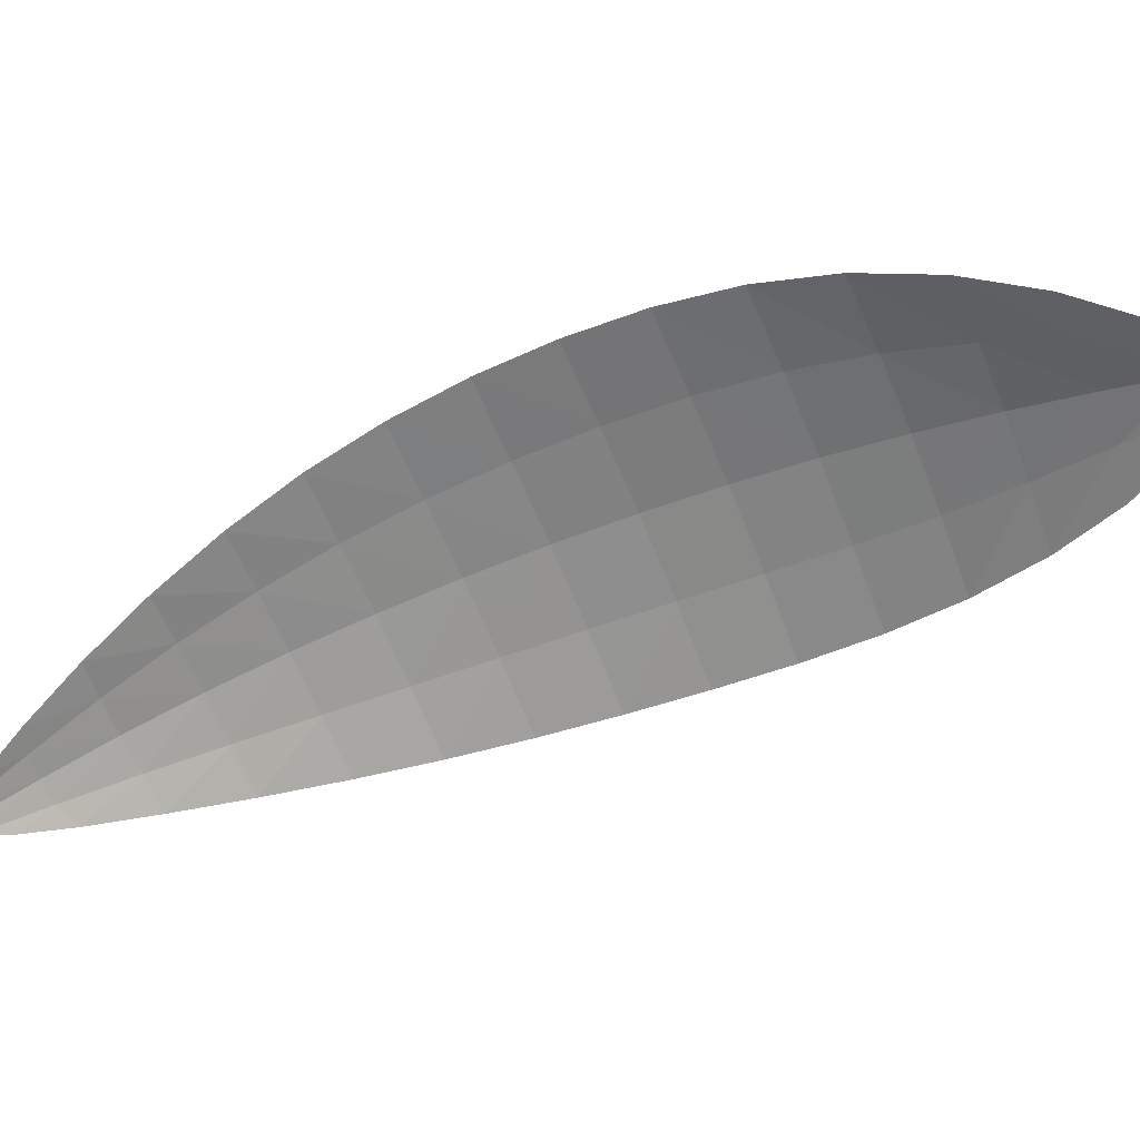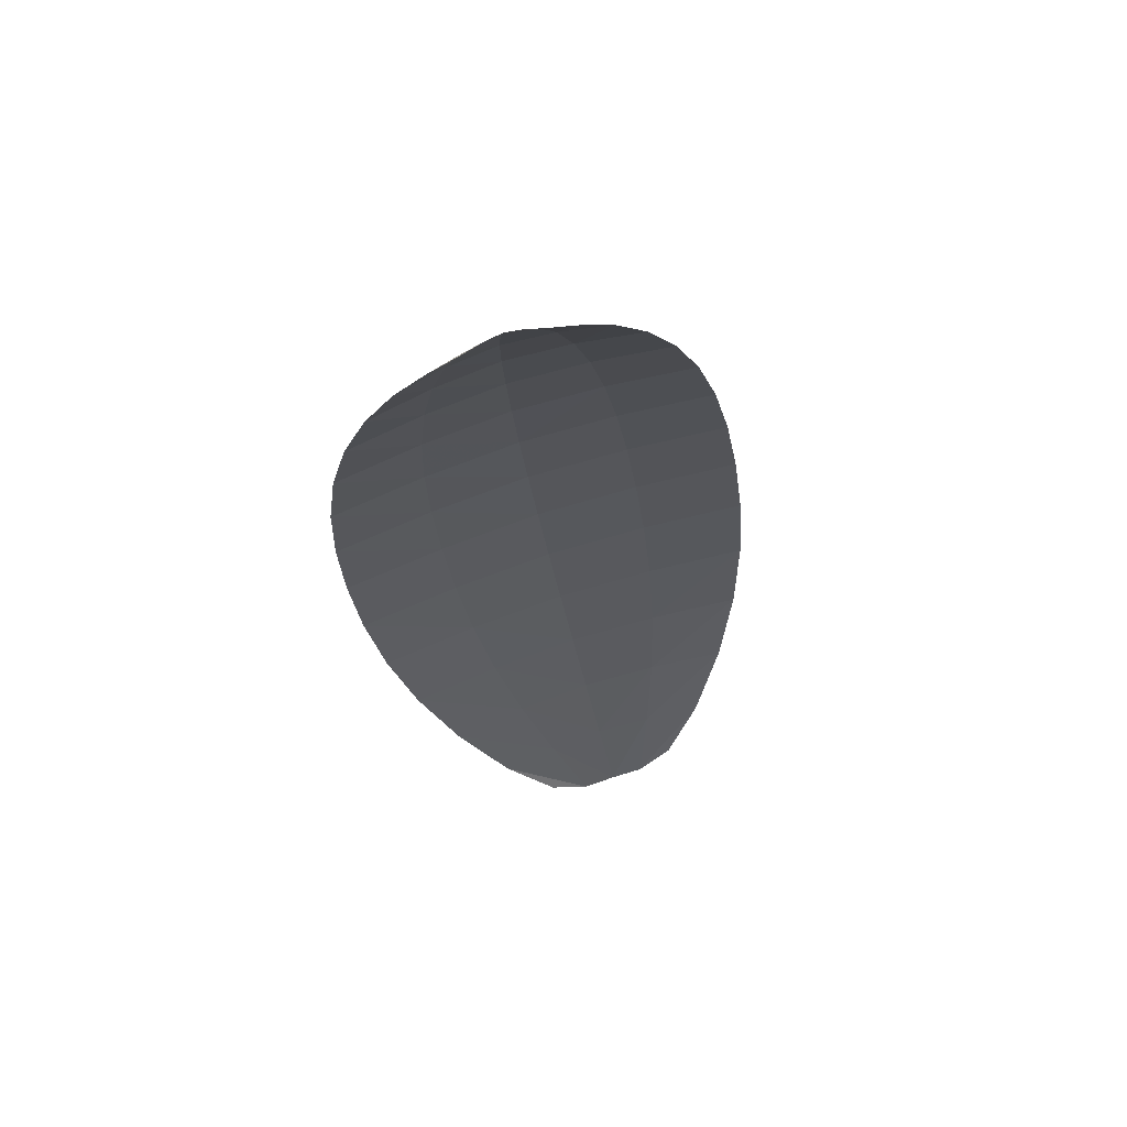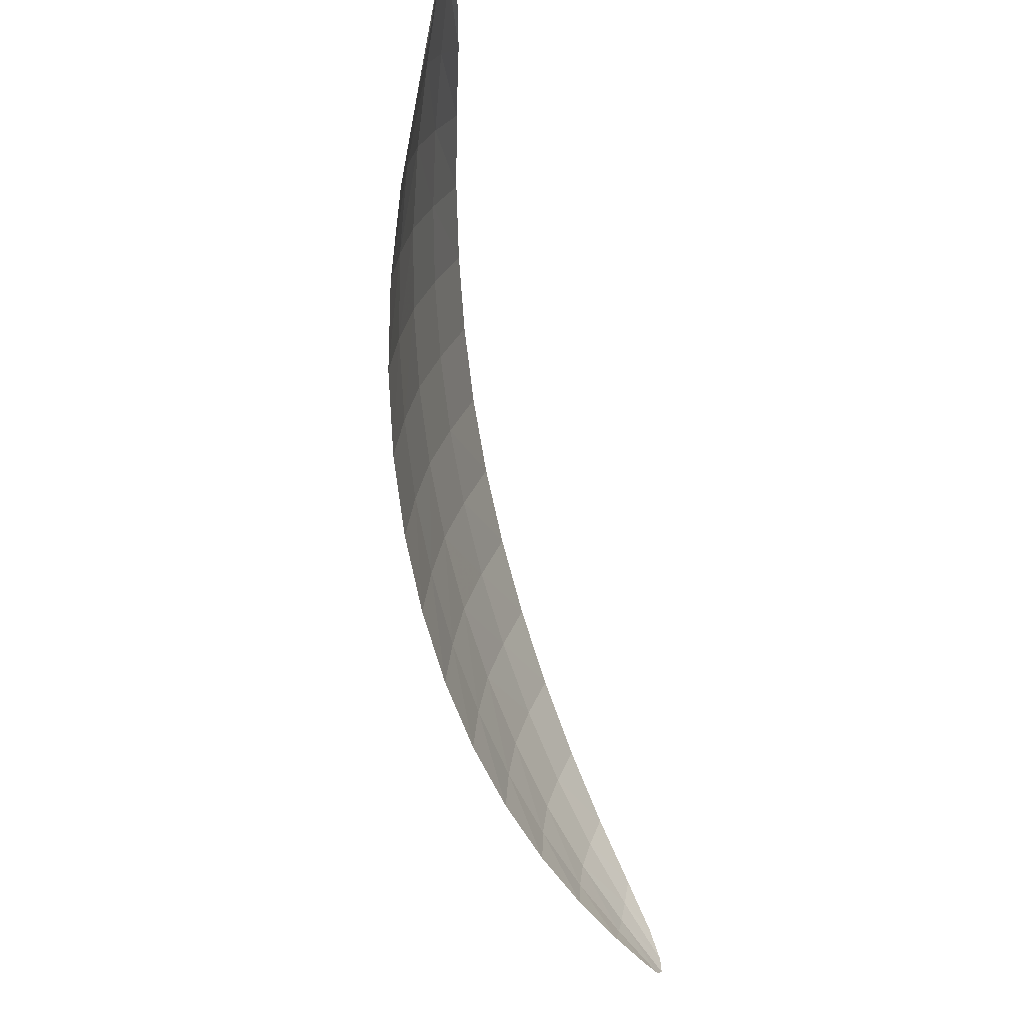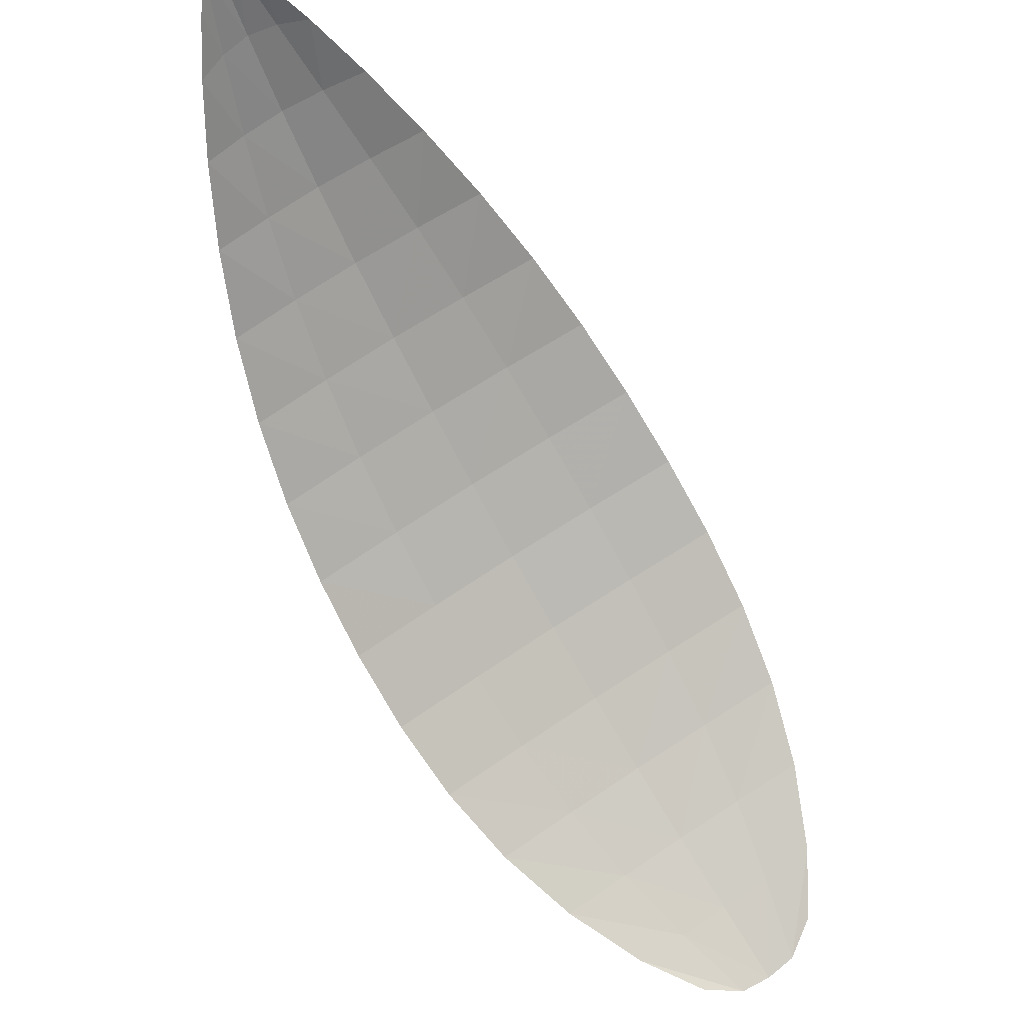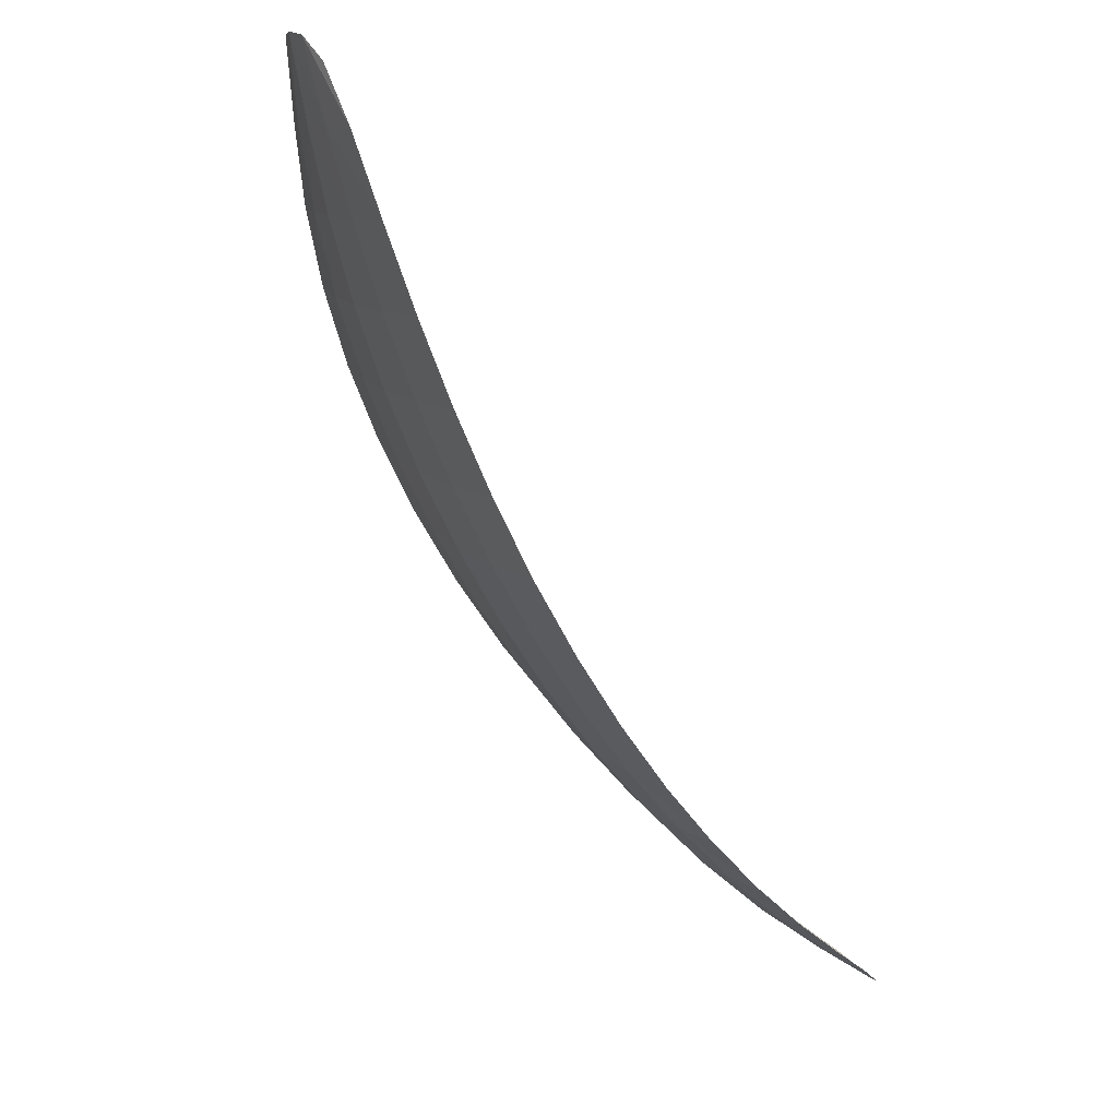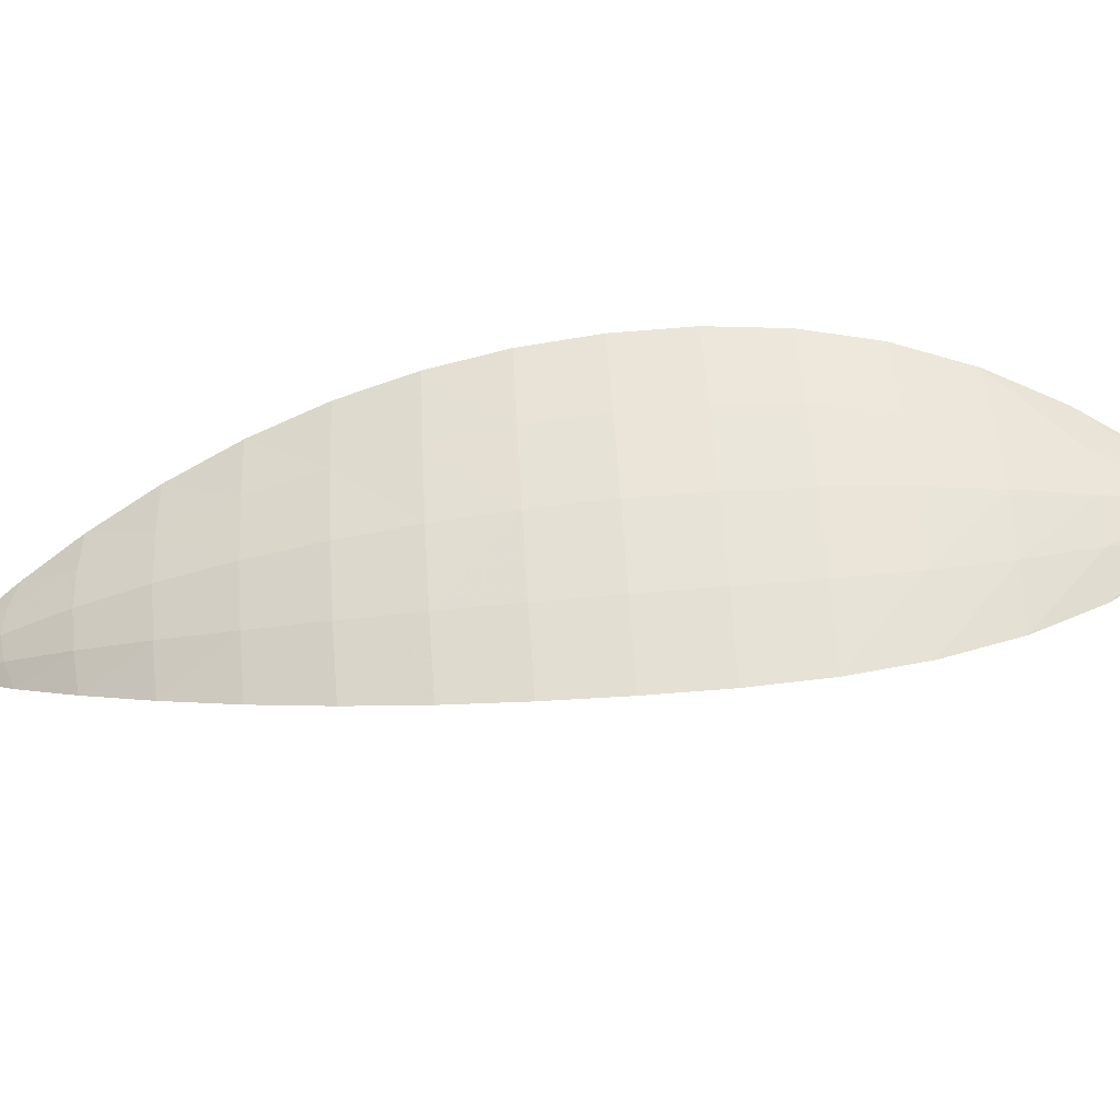
<metadata>
{"format":"obj","ext":"obj","renderer":"f3d","projection":"perspective","resolution":1024,"background":"white","views":[{"elev":-45.8,"azim":-32.1,"up":"+Y"},{"elev":-26.7,"azim":-138.4,"up":"+Y"},{"elev":57.7,"azim":-98.5,"up":"+Z"},{"elev":-78.2,"azim":-115.7,"up":"+Y"},{"elev":46.6,"azim":-133.5,"up":"+Z"},{"elev":75.0,"azim":-58.8,"up":"+Y"}]}
</metadata>
<code>
v -0.3312 0.1903 -0.9481
v -0.3254 0.1891 -0.922
v -0.3264 0.1896 -0.9349
v -0.3798 0.1797 -0.9906
v -0.3386 0.1902 -0.9597
v -0.3477 0.1889 -0.97
v -0.3584 0.1864 -0.979
v -0.3701 0.1829 -0.9861
v -0.3542 0.1986 -0.932
v -0.3337 0.1921 -0.9163
v -0.3443 0.196 -0.9224
v -0.3839 0.1812 -0.9877
v -0.3282 0.1908 -0.9172
v -0.3838 0.1792 -0.9913
v -0.3625 0.1988 -0.9431
v -0.3698 0.1969 -0.9547
v -0.376 0.1928 -0.9667
v -0.381 0.1868 -0.9785
v -0.335 0.1938 -0.9286
v -0.3424 0.1955 -0.9401
v -0.3503 0.1955 -0.9515
v -0.3586 0.1939 -0.9626
v -0.3671 0.1906 -0.9732
v -0.3756 0.1856 -0.9829
v -0.3346 0.1904 -0.954
v -0.3265 0.1899 -0.9188
v -0.3755 0.1811 -0.9887
v -0.3254 0.1891 -0.9278
v -0.3284 0.19 -0.9417
v -0.3824 0.1791 -0.9914
v -0.3797 0.1825 -0.9872
v -0.343 0.1897 -0.965
v -0.3529 0.1878 -0.9747
v -0.3642 0.1848 -0.9828
v -0.3315 0.1924 -0.9229
v -0.3386 0.1948 -0.9344
v -0.3463 0.1957 -0.9458
v -0.3544 0.1949 -0.9571
v -0.3628 0.1924 -0.968
v -0.3714 0.1883 -0.9782
v -0.3306 0.1919 -0.9317
v -0.3367 0.1931 -0.9441
v -0.3444 0.1931 -0.9556
v -0.3531 0.1916 -0.9664
v -0.3627 0.1887 -0.9762
v -0.3729 0.1844 -0.9846
v -0.3585 0.199 -0.9374
v -0.3304 0.1913 -0.9161
v -0.3827 0.1837 -0.9837
v -0.3387 0.1939 -0.9186
v -0.3495 0.1976 -0.927
v -0.3842 0.1798 -0.9902
v -0.3663 0.1981 -0.9488
v -0.3731 0.1951 -0.9607
v -0.3787 0.19 -0.9728
v -0.3396 0.1951 -0.9255
v -0.3482 0.1972 -0.9361
v -0.3563 0.1974 -0.9473
v -0.3642 0.1956 -0.9587
v -0.3716 0.1919 -0.97
v -0.3783 0.1863 -0.9808
v -0.3778 0.1818 -0.9882
v -0.3284 0.1909 -0.9253
v -0.3334 0.1926 -0.938
v -0.3404 0.1932 -0.95
v -0.3486 0.1925 -0.9611
v -0.3578 0.1903 -0.9714
v -0.3678 0.1867 -0.9806
v -0.3814 0.1831 -0.9857
v -0.335 0.1933 -0.9207
v -0.344 0.1964 -0.9307
v -0.3523 0.1975 -0.9417
v -0.3603 0.1967 -0.953
v -0.3679 0.194 -0.9644
v -0.375 0.1893 -0.9756
f 24 46 62
f 24 31 62
f 46 8 27
f 46 62 27
f 62 27 4
f 62 30 4
f 31 62 30
f 31 14 30
f 13 26 63
f 13 35 63
f 26 2 28
f 26 63 28
f 63 28 3
f 63 41 3
f 35 63 41
f 35 19 41
f 19 41 64
f 19 36 64
f 41 3 29
f 41 64 29
f 64 29 1
f 64 42 1
f 36 64 42
f 36 20 42
f 20 42 65
f 20 37 65
f 42 1 25
f 42 65 25
f 65 25 5
f 65 43 5
f 37 65 43
f 37 21 43
f 21 43 66
f 21 38 66
f 43 5 32
f 43 66 32
f 66 32 6
f 66 44 6
f 38 66 44
f 38 22 44
f 22 44 67
f 22 39 67
f 44 6 33
f 44 67 33
f 67 33 7
f 67 45 7
f 39 67 45
f 39 23 45
f 23 45 68
f 23 40 68
f 45 7 34
f 45 68 34
f 68 34 8
f 68 46 8
f 40 68 46
f 40 24 46
f 24 31 69
f 24 61 69
f 31 14 52
f 31 69 52
f 69 52 12
f 69 49 12
f 61 69 49
f 61 18 49
f 13 35 70
f 13 48 70
f 35 19 56
f 35 70 56
f 70 56 11
f 70 50 11
f 48 70 50
f 48 10 50
f 19 36 71
f 19 56 71
f 36 20 57
f 36 71 57
f 71 57 9
f 71 51 9
f 56 71 51
f 56 11 51
f 20 37 72
f 20 57 72
f 37 21 58
f 37 72 58
f 72 58 15
f 72 47 15
f 57 72 47
f 57 9 47
f 21 38 73
f 21 58 73
f 38 22 59
f 38 73 59
f 73 59 16
f 73 53 16
f 58 73 53
f 58 15 53
f 22 39 74
f 22 59 74
f 39 23 60
f 39 74 60
f 74 60 17
f 74 54 17
f 59 74 54
f 59 16 54
f 23 40 75
f 23 60 75
f 40 24 61
f 40 75 61
f 75 61 18
f 75 55 18
f 60 75 55
f 60 17 55

</code>
